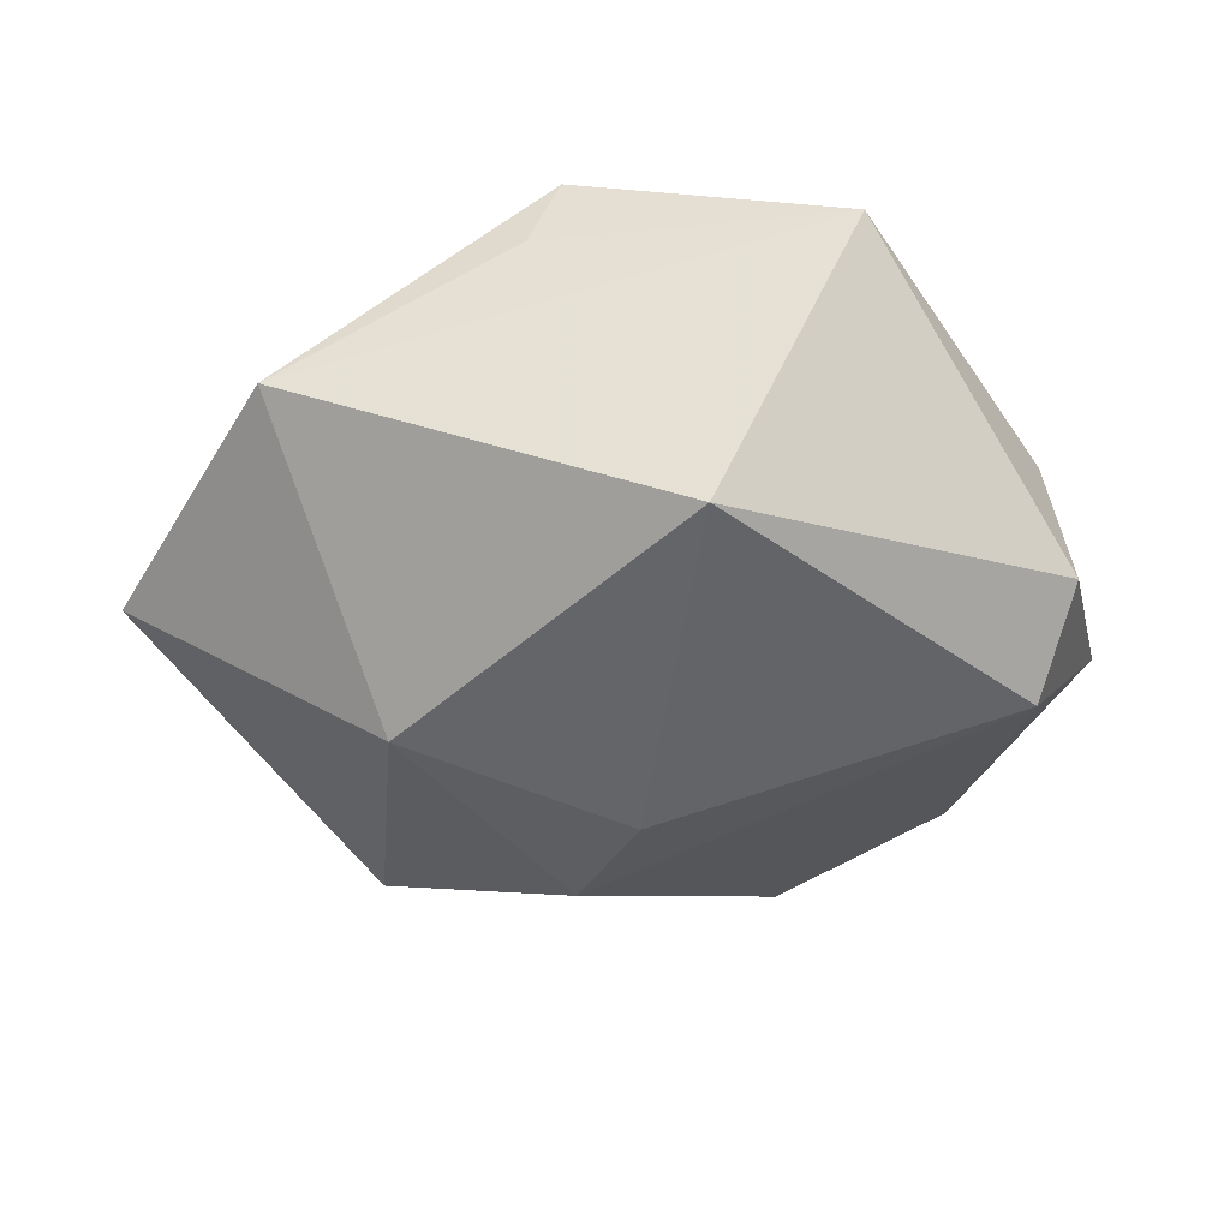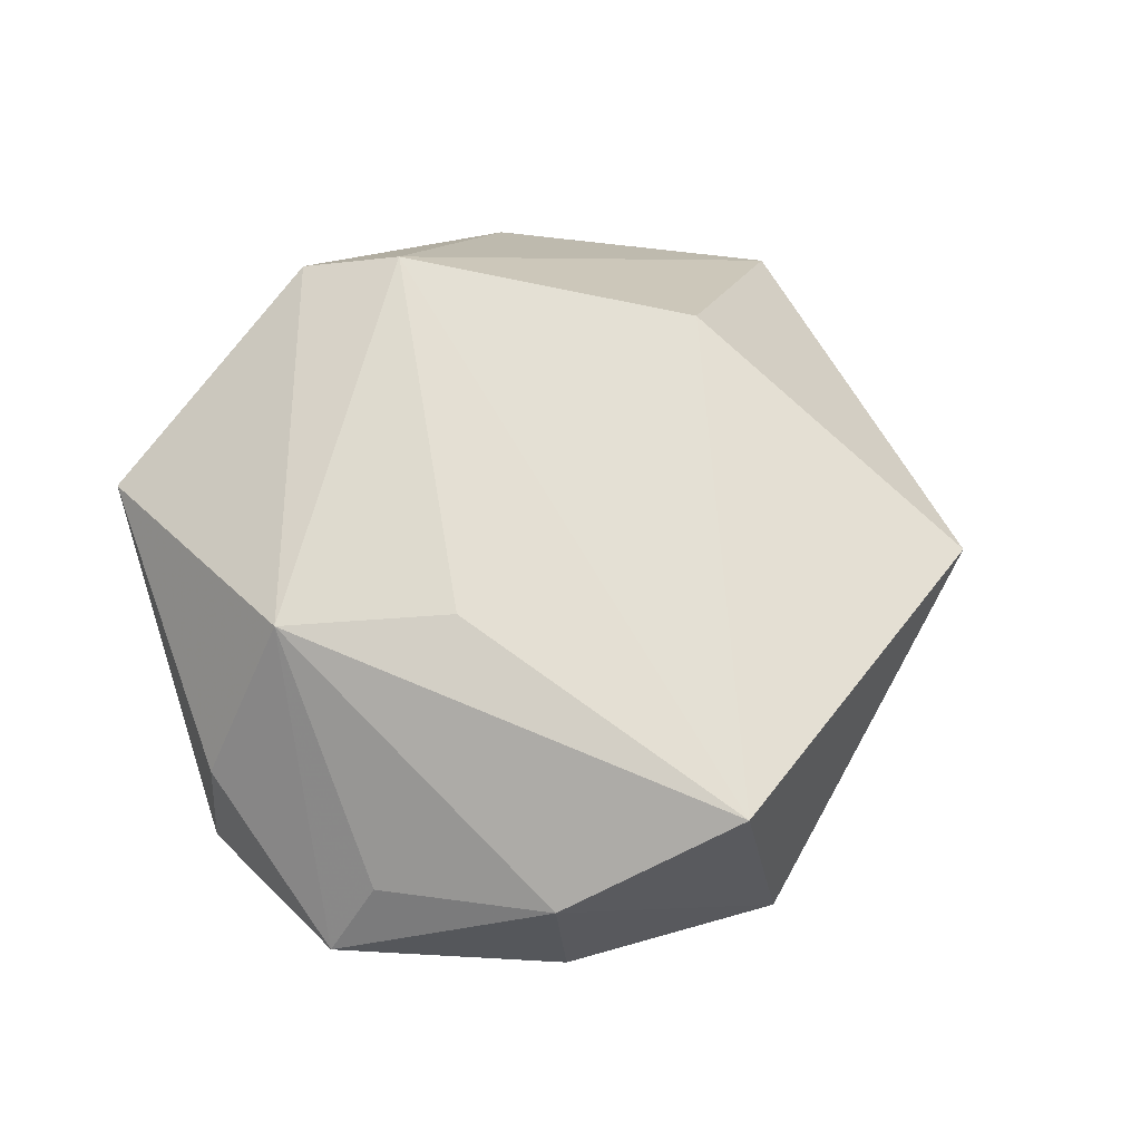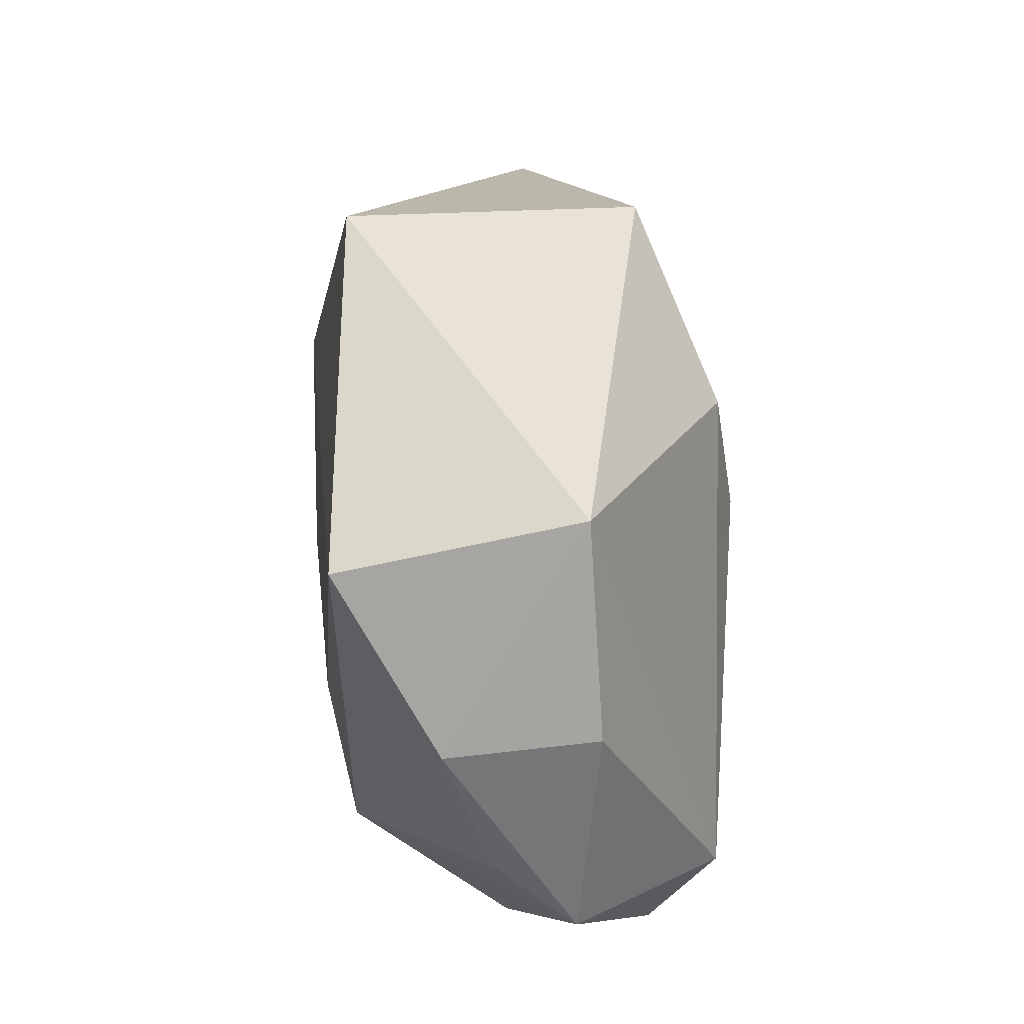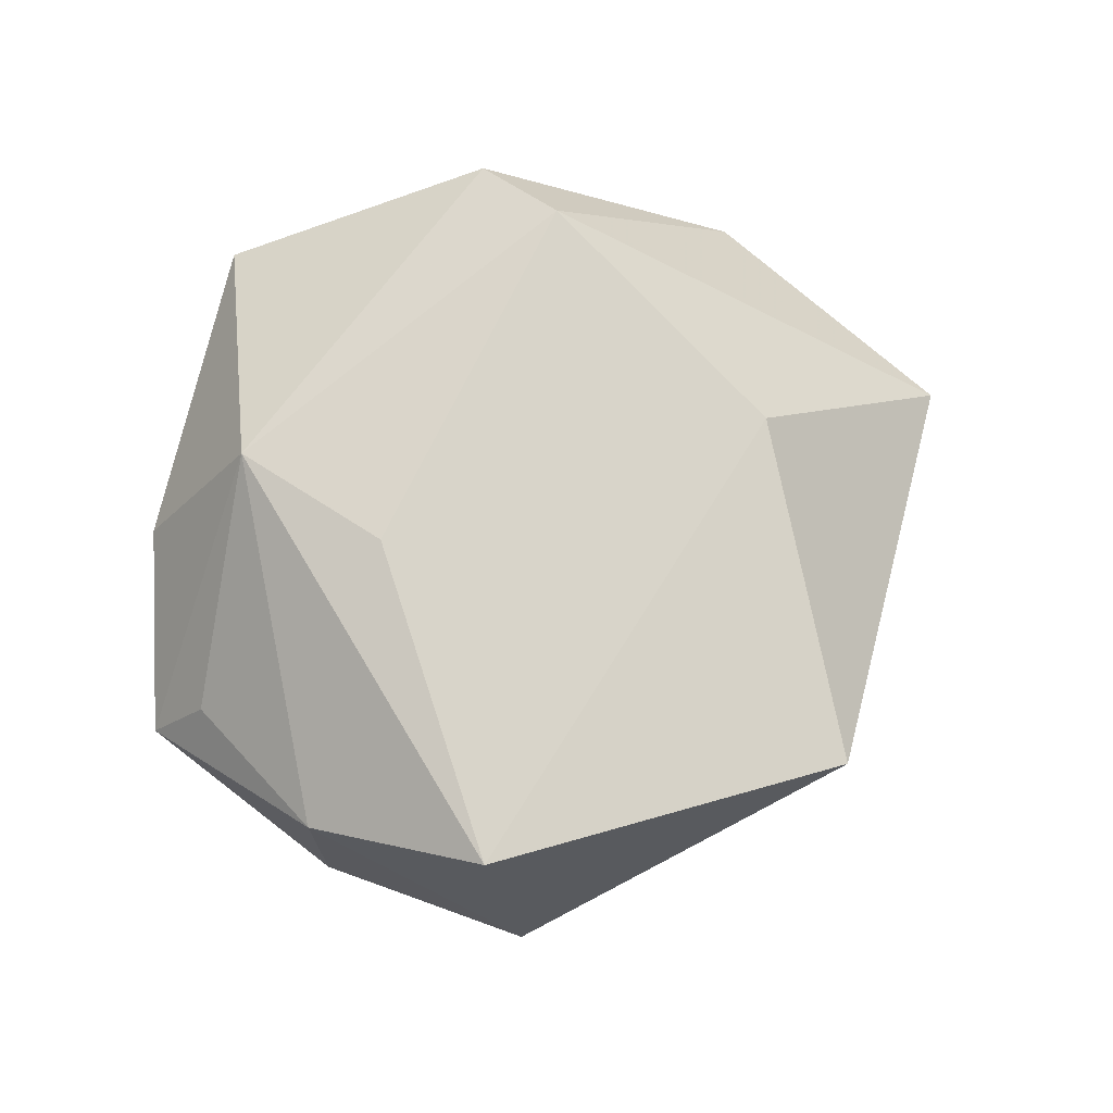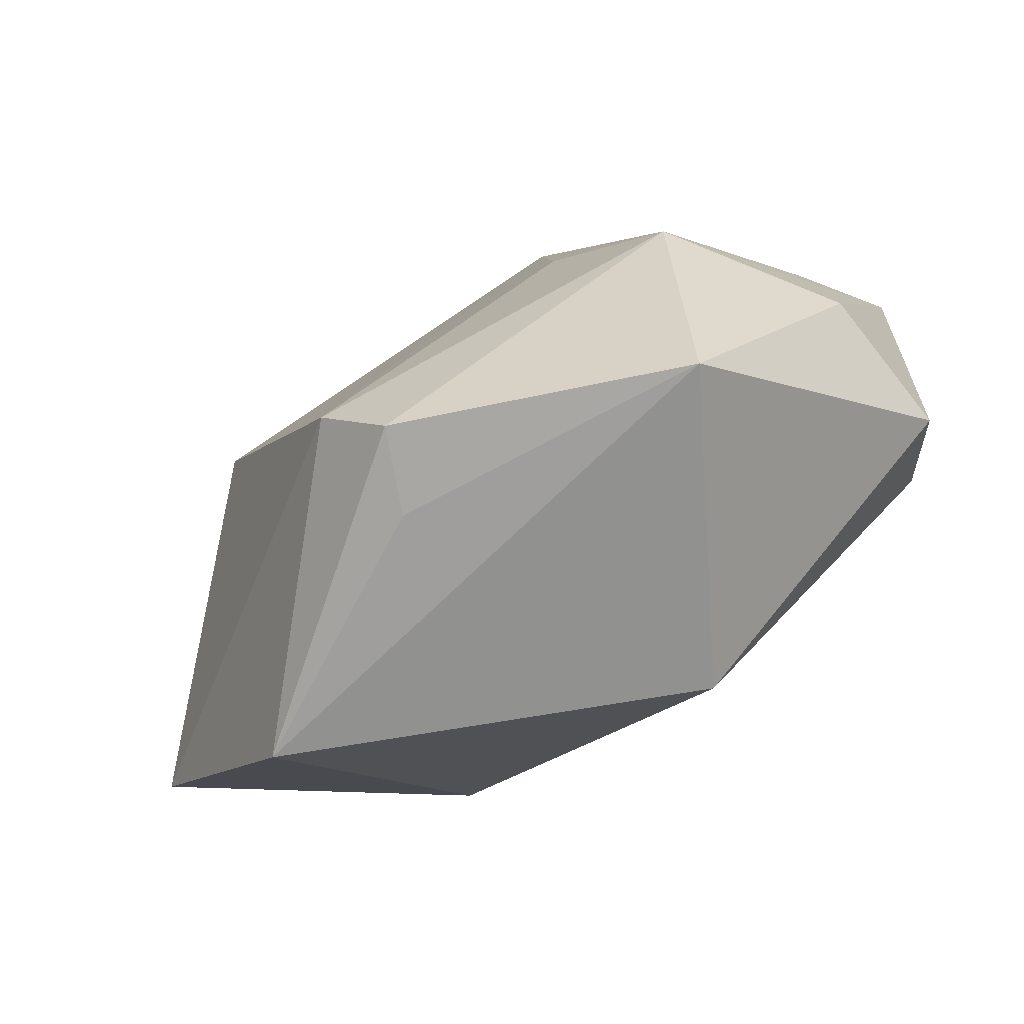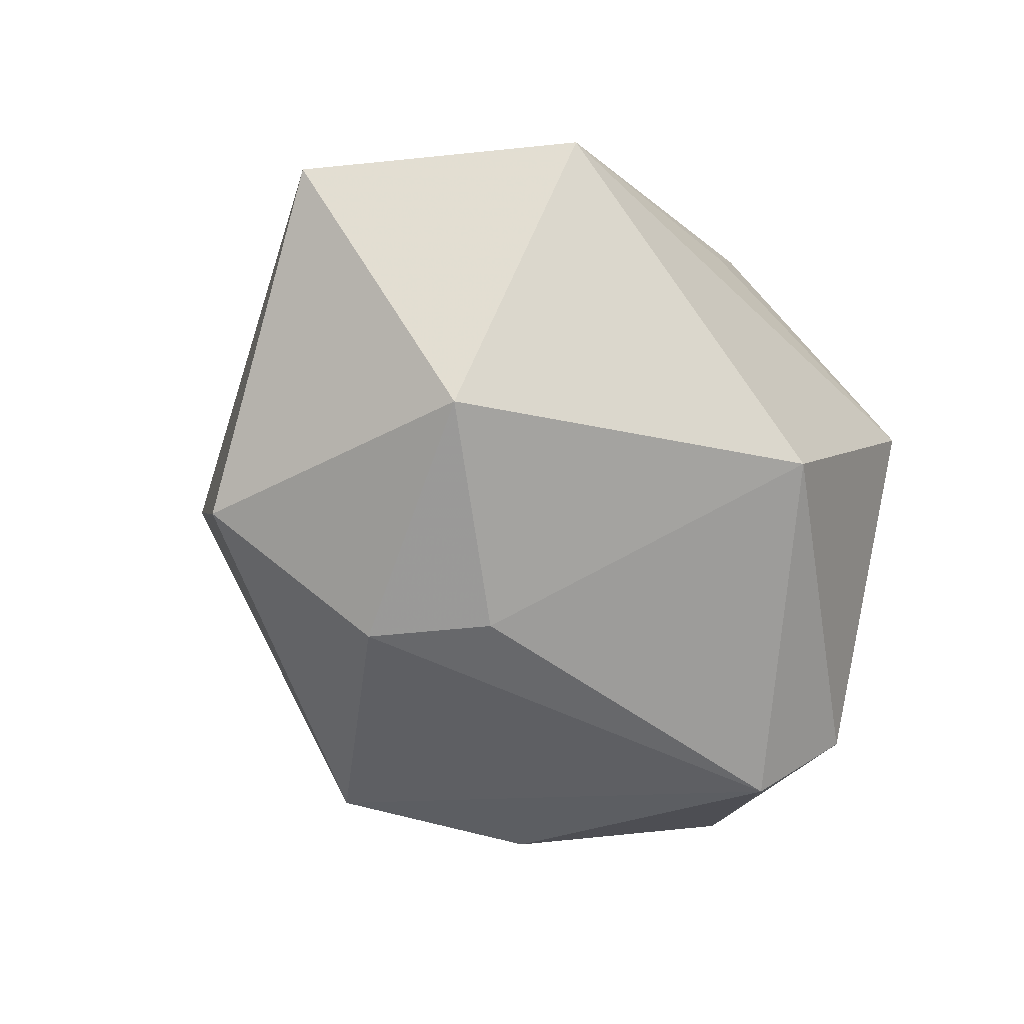
<metadata>
{"format":"obj","ext":"obj","renderer":"f3d","projection":"perspective","resolution":1024,"background":"white","views":[{"elev":-44.3,"azim":6.3,"up":"+Z"},{"elev":64.2,"azim":130.4,"up":"+Z"},{"elev":73.0,"azim":86.0,"up":"+Y"},{"elev":70.7,"azim":166.4,"up":"+Z"},{"elev":-76.3,"azim":31.7,"up":"+Y"},{"elev":-69.9,"azim":-48.5,"up":"+Z"}]}
</metadata>
<code>
v -0.02768 -0.0004992 0.02284
v -0.02452 -0.008166 -0.02571
v -0.0342 -0.0361 -0.0021
v 0.04824 0.01083 -0.004131
v 0.03026 -0.01094 0.02095
v 0.02668 -0.04038 0.01153
v 0.03171 0.03094 -0.007594
v -0.05414 -0.0095 -0.005479
v 0.04171 0.01211 0.004264
v 0.01151 0.04437 -0.007479
v -0.004018 -0.03878 0.02256
v 0.04516 -0.01144 -0.01364
v 0.009788 -0.03311 -0.02127
v -0.009072 0.01978 -0.02468
v -0.0008975 0.007257 -0.02651
v -0.03155 0.02569 -0.01674
v 0.04318 -0.01109 0.003415
v 0.04021 -0.001776 -0.02158
v -0.01069 -0.02985 0.0256
v -0.02687 0.03838 0.01601
v -0.007563 -0.03868 0.01356
v 0.0322 0.02988 0.009431
v 0.01726 0.003469 0.02282
v 0.01427 0.04075 0.01972
f 1 8 19
f 1 20 8
f 19 24 1
f 24 20 1
f 8 20 16
f 23 24 19
f 19 5 23
f 23 5 24
f 18 13 15
f 12 13 18
f 12 18 4
f 4 18 7
f 19 8 3
f 6 3 13
f 6 13 12
f 15 13 2
f 8 16 2
f 2 3 8
f 13 3 2
f 7 18 10
f 10 16 20
f 10 20 24
f 5 4 9
f 22 4 7
f 22 10 24
f 7 10 22
f 22 9 4
f 24 5 22
f 5 9 22
f 11 5 19
f 11 6 5
f 19 3 11
f 17 4 5
f 5 6 17
f 12 4 17
f 17 6 12
f 16 10 14
f 15 2 14
f 14 2 16
f 14 18 15
f 14 10 18
f 3 6 21
f 21 11 3
f 6 11 21

</code>
